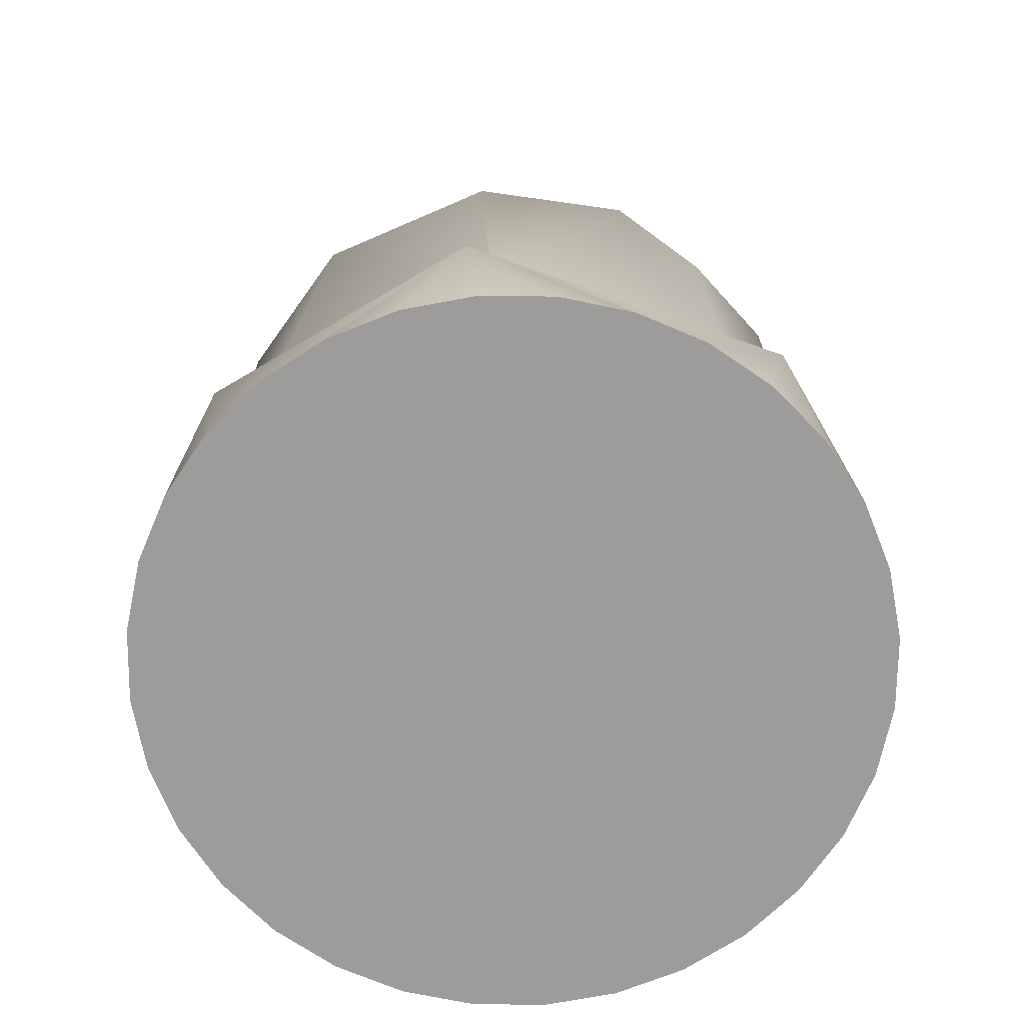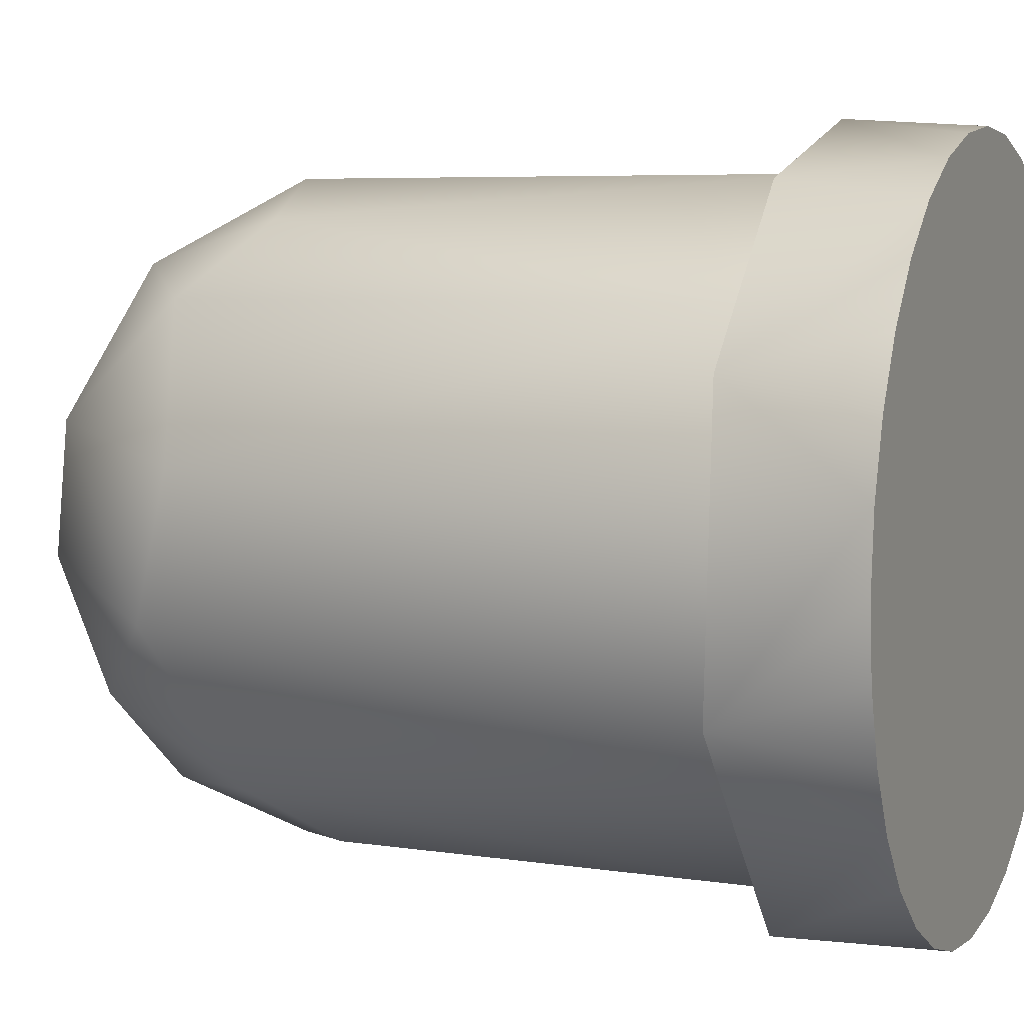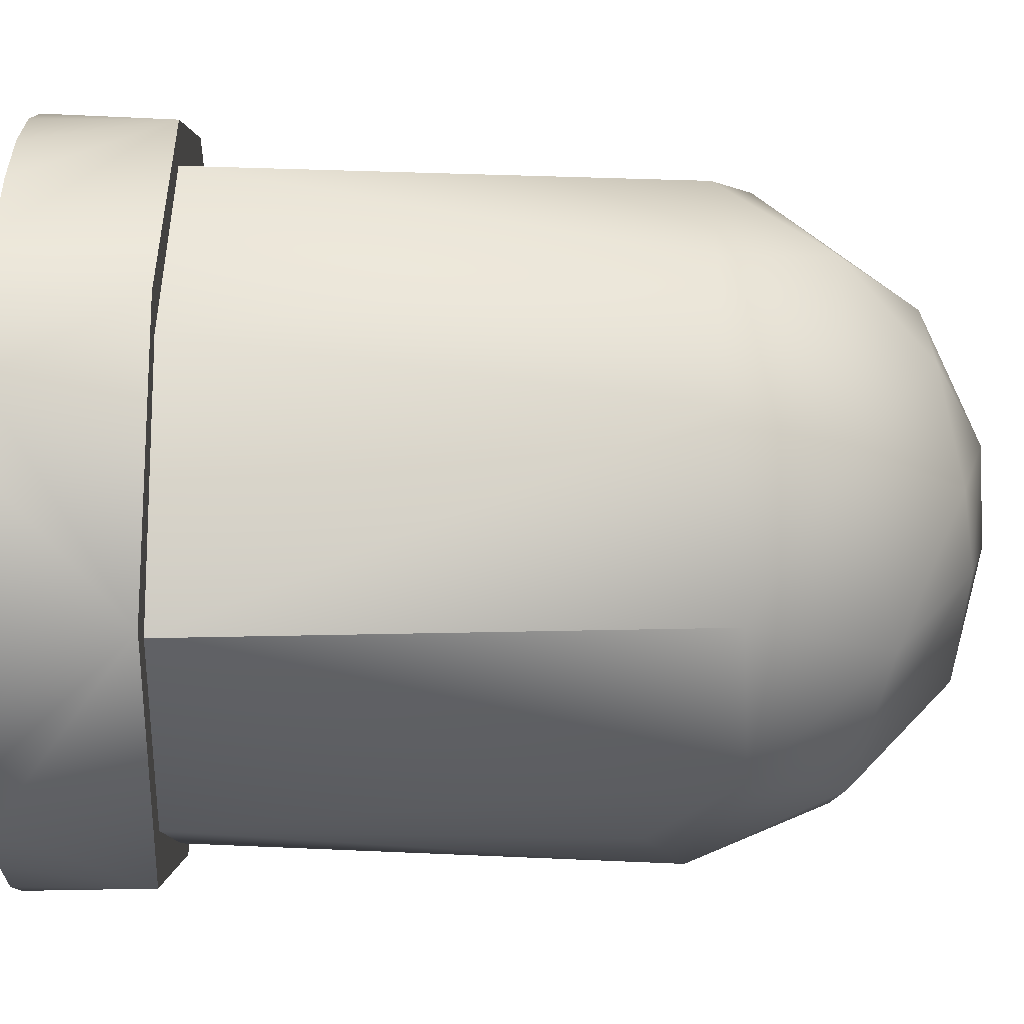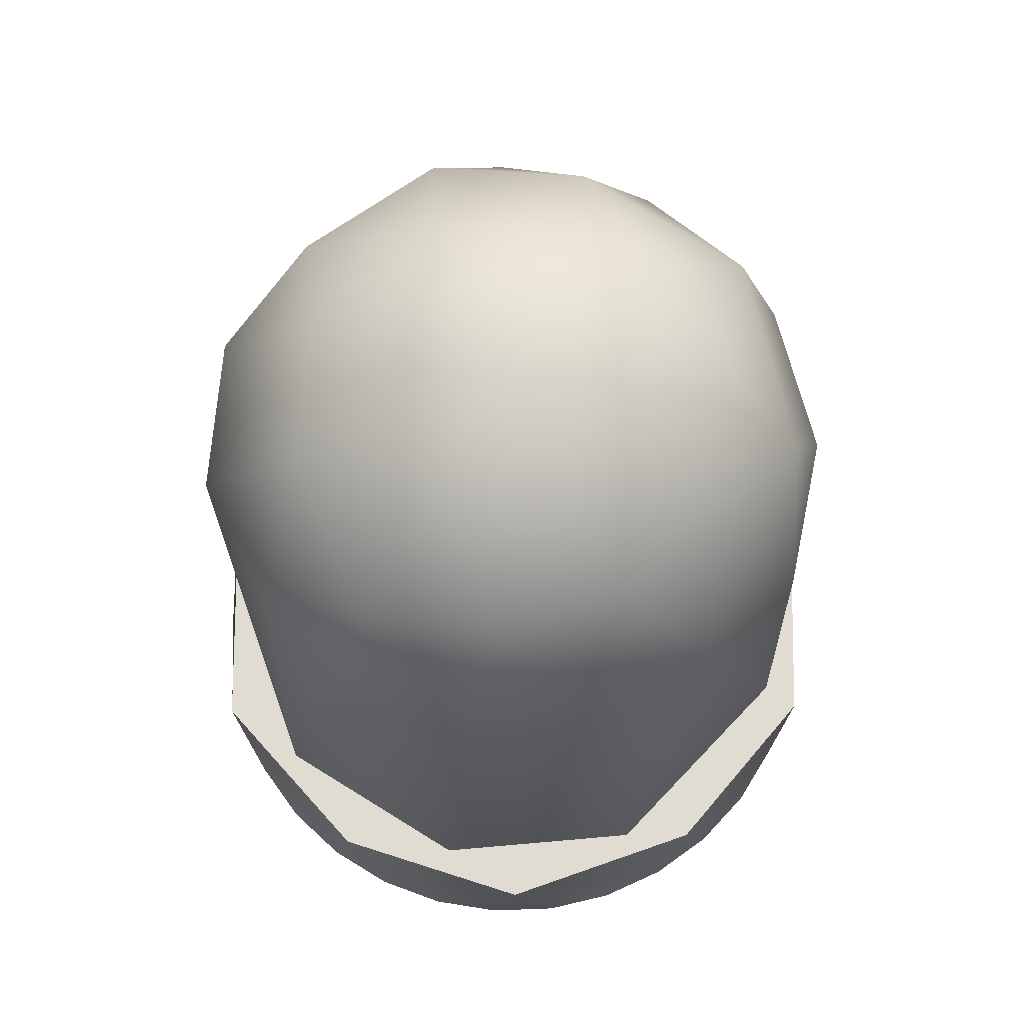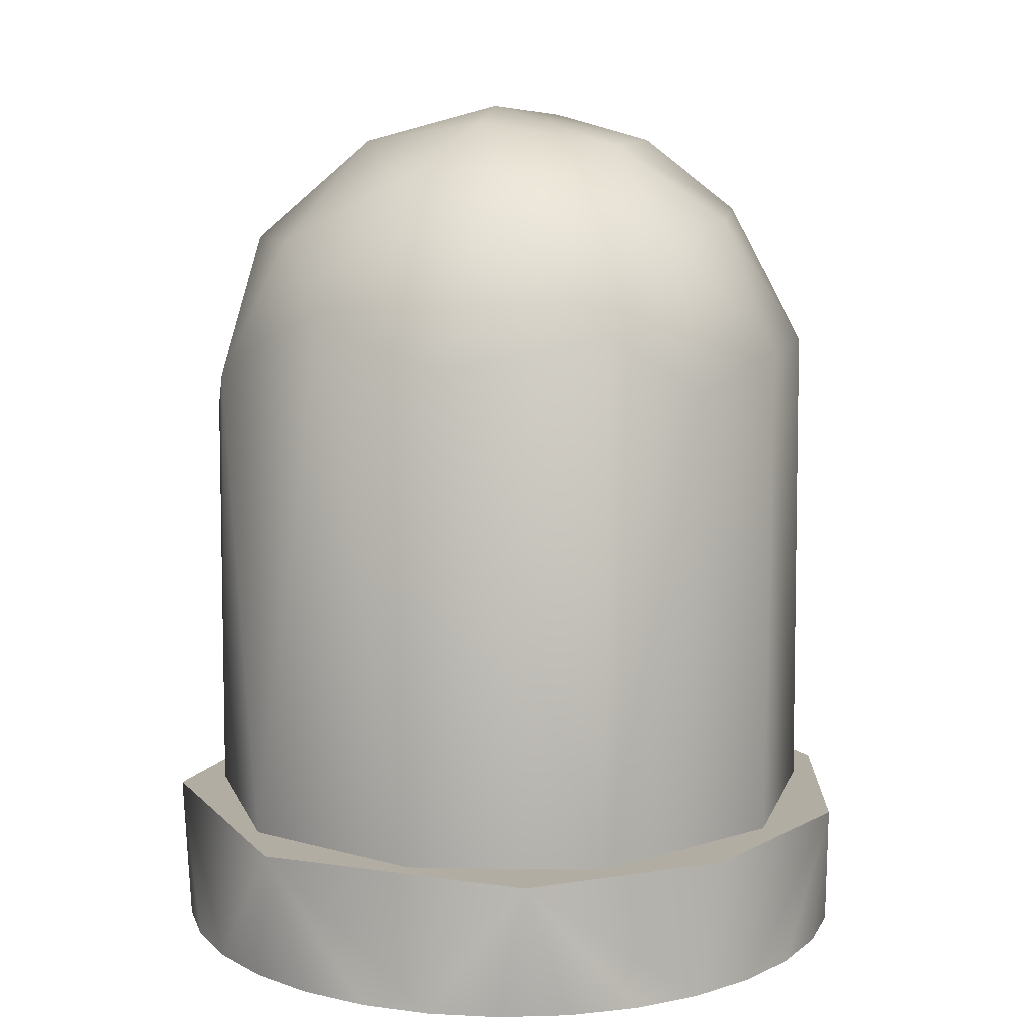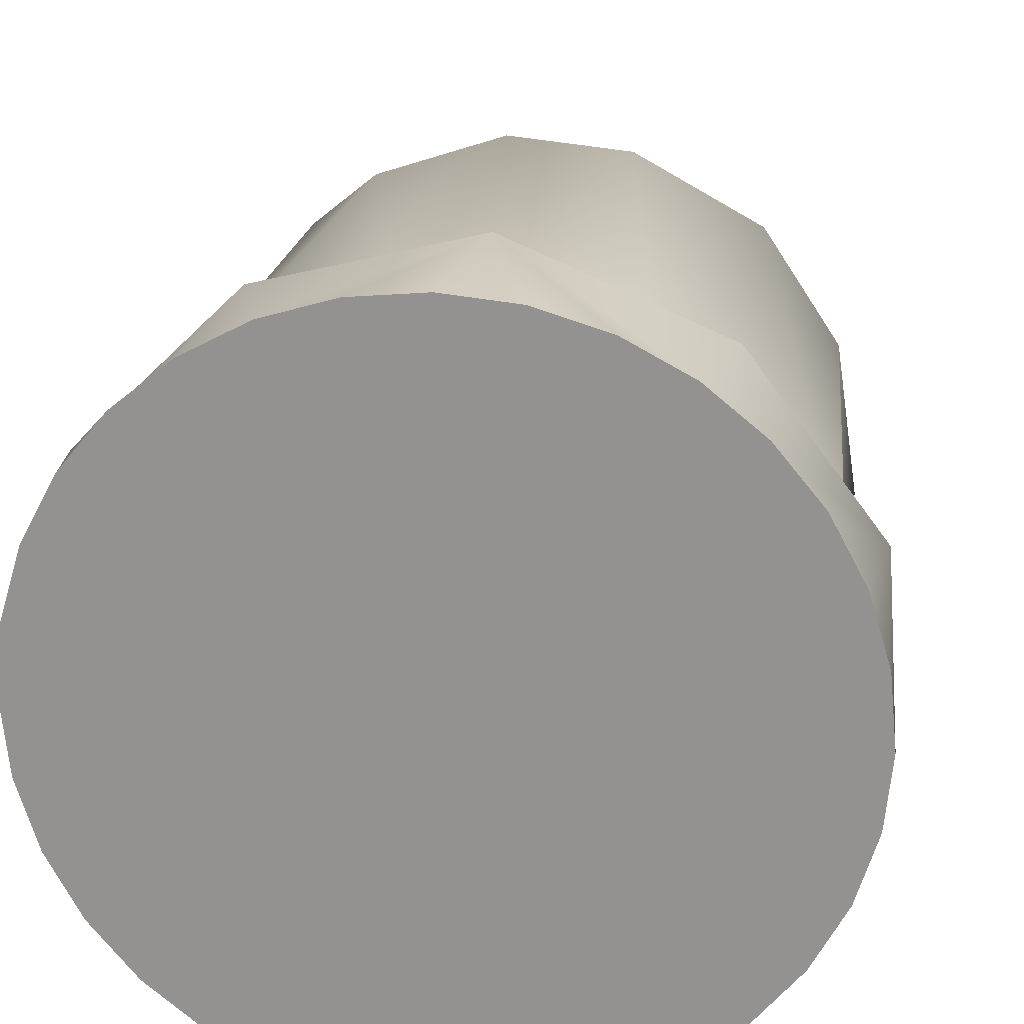
<metadata>
{"format":"obj","ext":"obj","renderer":"f3d","projection":"perspective","resolution":1024,"background":"white","views":[{"elev":-70.2,"azim":162.5,"up":"+Y"},{"elev":7.0,"azim":-67.5,"up":"+Z"},{"elev":-50.0,"azim":88.1,"up":"+Z"},{"elev":69.1,"azim":3.5,"up":"+Y"},{"elev":10.6,"azim":-66.0,"up":"+Y"},{"elev":22.2,"azim":7.6,"up":"+Z"}]}
</metadata>
<code>
o Cylinder
v 0 -0.9212 -1.125
v 0.2194 -0.9212 -1.103
v 0.4304 -0.9212 -1.039
v 0.6248 -0.9212 -0.935
v 0.7952 -0.9212 -0.7952
v 0.4784 -0.4929 -1.064
v 0.935 -0.9212 -0.6248
v 1.039 -0.9212 -0.4304
v 1.103 -0.9212 -0.2194
v 1.062 -0.4929 -0.4093
v 1.125 -0.9212 -0
v 1.103 -0.9212 0.2194
v 1.039 -0.9212 0.4304
v 0.935 -0.9212 0.6248
v 1.091 -0.4929 0.3649
v 0.7952 -0.9212 0.7952
v 0.6248 -0.9212 0.935
v 0.7011 -0.4929 0.8855
v 0.4304 -0.9212 1.039
v 0.2194 -0.9212 1.103
v -0 -0.9212 1.125
v -0.2194 -0.9212 1.103
v 0.08047 -0.4929 1.148
v -0.4304 -0.9212 1.039
v -0.6248 -0.9212 0.935
v -0.5498 -0.4929 0.9866
v -0.7952 -0.9212 0.7952
v -0.935 -0.9212 0.6248
v -1.039 -0.9212 0.4304
v -1.103 -0.9212 0.2194
v -1.03 -0.4929 0.5136
v -1.125 -0.9212 -1e-06
v -1.103 -0.9212 -0.2194
v -1.039 -0.9212 -0.4304
v -0.935 -0.9212 -0.6248
v -1.091 -0.4929 -0.3649
v -0.7952 -0.9212 -0.7952
v -0.6248 -0.9212 -0.935
v -0.4304 -0.9212 -1.039
v -0.2194 -0.9212 -1.103
v -0.5136 -0.4929 -1.03
v 0.3681 -0.4929 -0.9697
v 0.4029 1.057 -0.9108
v -0.3827 0.8409 -0.9239
v -0.3863 -0.4929 -0.9326
v -0.08969 1.101 -0.983
v 0.1803 1.5 -0.7449
v 0.8429 0.9886 -0.5453
v 0.9252 -0.4929 -0.4105
v -0.6992 0.9887 -0.7203
v -0.3006 1.411 -0.796
v 0.7048 1.343 -0.5365
v -0.8884 -0.4929 -0.5075
v 0.9928 0.9863 -0.08414
v 0.9832 -0.4929 0.2982
v -0.0567 1.854 -0.02578
v 0.1882 1.741 -0.4256
v 0.4318 1.694 -0.3616
v -1.001 -0.4929 0.09862
v 0.8917 1.338 0.07871
v 0.9228 0.9988 0.3897
v -0.9697 1.075 0.2127
v -0.9422 1.186 -0.2286
v -0.6815 1.428 -0.4796
v -0.2485 1.739 -0.4036
v 0.6385 1.625 -0.0629
v 0.4805 -0.4929 0.8989
v -0.7169 1.178 0.6537
v -0.6222 1.629 -0.09996
v -0.7723 -0.4929 0.6711
v 0.5701 1.62 0.2839
v 0.6799 1.156 0.7026
v -0.4816 0.9862 0.8722
v 0.2418 1.82 0.07712
v 0.3796 1.507 0.6661
v 0.2849 1.08 0.9436
v -0.09793 1.08 0.9808
v -0.1727 -0.4929 0.9973
v -0.6329 1.585 0.2971
v 0.206 1.739 0.4172
v -0.009031 1.488 0.7753
v -0.3955 1.429 0.7363
v -0.2994 1.804 0.03492
v -0.1545 1.733 0.451
v -0.8315 0.8409 -0.5556
v -0.8315 0.8409 -0.5556
v -0.8315 0.8409 -0.5556
v -1 0.8409 -0
v -1 0.8409 -0
v -0.9239 0.8409 -0.3827
v -0.9239 0.8409 -0.3827
v -0.9239 0.8409 -0.3827
v -0.3827 0.8409 -0.9239
v 0 -0.9212 -1.125
v 0.2194 -0.9212 -1.103
v 0.4304 -0.9212 -1.039
v 0.6248 -0.9212 -0.935
v 0.7952 -0.9212 -0.7952
v 0.935 -0.9212 -0.6248
v 1.062 -0.4929 -0.4093
v 0.4784 -0.4929 -1.064
v 1.039 -0.9212 -0.4304
v 1.103 -0.9212 -0.2194
v 1.125 -0.9212 -0
v 1.091 -0.4929 0.3649
v 1.103 -0.9212 0.2194
v 1.039 -0.9212 0.4304
v 0.935 -0.9212 0.6248
v 0.7952 -0.9212 0.7952
v 0.7011 -0.4929 0.8855
v 0.6248 -0.9212 0.935
v 0.4304 -0.9212 1.039
v 0.08047 -0.4929 1.148
v 0.2194 -0.9212 1.103
v -0 -0.9212 1.125
v -0.2194 -0.9212 1.103
v -0.4304 -0.9212 1.039
v -0.5498 -0.4929 0.9866
v -0.6248 -0.9212 0.935
v -0.7952 -0.9212 0.7952
v -1.03 -0.4929 0.5136
v -0.935 -0.9212 0.6248
v -1.039 -0.9212 0.4304
v -1.103 -0.9212 0.2194
v -1.125 -0.9212 -1e-06
v -1.091 -0.4929 -0.3649
v -1.103 -0.9212 -0.2194
v -1.039 -0.9212 -0.4304
v -0.935 -0.9212 -0.6248
v -0.7952 -0.9212 -0.7952
v -0.5136 -0.4929 -1.03
v -0.6248 -0.9212 -0.935
v -0.4304 -0.9212 -1.039
v -0.2194 -0.9212 -1.103
v 0.3681 -0.4929 -0.9697
v 0.3681 -0.4929 -0.9697
v 0.9832 -0.4929 0.2982
v 0.9832 -0.4929 0.2982
v -0.1727 -0.4929 0.9973
v -0.7723 -0.4929 0.6711
v -1.001 -0.4929 0.09862
v -0.8884 -0.4929 -0.5075
v -0.3863 -0.4929 -0.9326
v 0.9252 -0.4929 -0.4105
v 0.4805 -0.4929 0.8989
f 103 100 15
f 15 18 16
f 111 18 23
f 23 26 24
f 119 26 31
f 124 31 36
f 129 36 41
f 134 41 6
f 131 136 101
f 51 65 57
f 40 1 2
f 46 43 42
f 44 46 45
f 50 44 45
f 51 47 46
f 43 48 135
f 47 52 43
f 63 50 53
f 50 64 51
f 141 62 63
f 48 54 49
f 48 52 60
f 55 61 72
f 54 61 138
f 58 66 52
f 56 74 57
f 68 62 70
f 69 64 63
f 64 69 65
f 67 76 77
f 62 79 63
f 69 83 65
f 61 60 72
f 73 68 70
f 83 56 65
f 58 74 66
f 60 66 71
f 72 76 67
f 77 73 78
f 73 82 68
f 72 71 75
f 75 80 84
f 68 82 79
f 75 81 76
f 82 84 79
f 84 83 79
f 81 82 77
f 56 83 84
f 80 74 56
f 118 139 140
f 136 131 143
f 113 110 145
f 131 142 143
f 126 142 131
f 136 144 101
f 144 137 10
f 126 59 142
f 121 59 126
f 121 140 59
f 144 10 101
f 145 105 137
f 145 110 105
f 121 118 140
f 118 113 139
f 139 113 145
f 137 105 10
f 50 46 44
f 94 6 95
f 95 6 96
f 96 6 97
f 97 6 98
f 99 100 102
f 102 100 103
f 11 15 106
f 106 15 107
f 107 15 108
f 16 18 111
f 19 23 114
f 114 23 115
f 115 23 116
f 24 26 119
f 27 31 122
f 122 31 123
f 123 31 124
f 32 36 127
f 127 36 128
f 128 36 129
f 37 41 132
f 132 41 133
f 133 41 134
f 45 46 42
f 45 53 50
f 46 47 43
f 135 48 49
f 46 50 51
f 48 43 52
f 52 47 58
f 65 56 57
f 47 57 58
f 49 54 138
f 50 63 64
f 64 65 51
f 70 62 141
f 6 100 99
f 52 66 60
f 61 54 60
f 57 74 58
f 63 79 69
f 78 73 70
f 68 79 62
f 72 60 71
f 69 79 83
f 66 74 71
f 75 71 80
f 72 75 76
f 73 77 82
f 71 74 80
f 76 81 77
f 82 81 84
f 84 80 56
f 11 103 15
f 108 15 16
f 19 111 23
f 116 23 24
f 27 119 31
f 32 124 36
f 37 129 41
f 94 134 6
f 47 51 57
f 53 141 63
f 130 38 39
f 34 35 130
f 125 33 34
f 125 120 30
f 29 30 28
f 117 25 120
f 21 22 117
f 4 5 8
f 112 20 17
f 13 14 109
f 104 12 13
f 13 20 104
f 5 7 8
f 54 48 60
f 9 104 2
f 4 9 2
f 125 34 130
f 30 120 28
f 21 117 120
f 20 109 17
f 20 21 104
f 104 39 40
f 9 4 8
f 2 3 4
f 21 120 125
f 13 109 20
f 40 2 104
f 39 104 21
f 130 39 21
f 21 125 130
f 67 55 72
f 78 67 77
f 81 75 84
f 98 6 99
l 85 86
l 86 87
l 88 89
l 90 91
l 91 92
l 93 44

</code>
